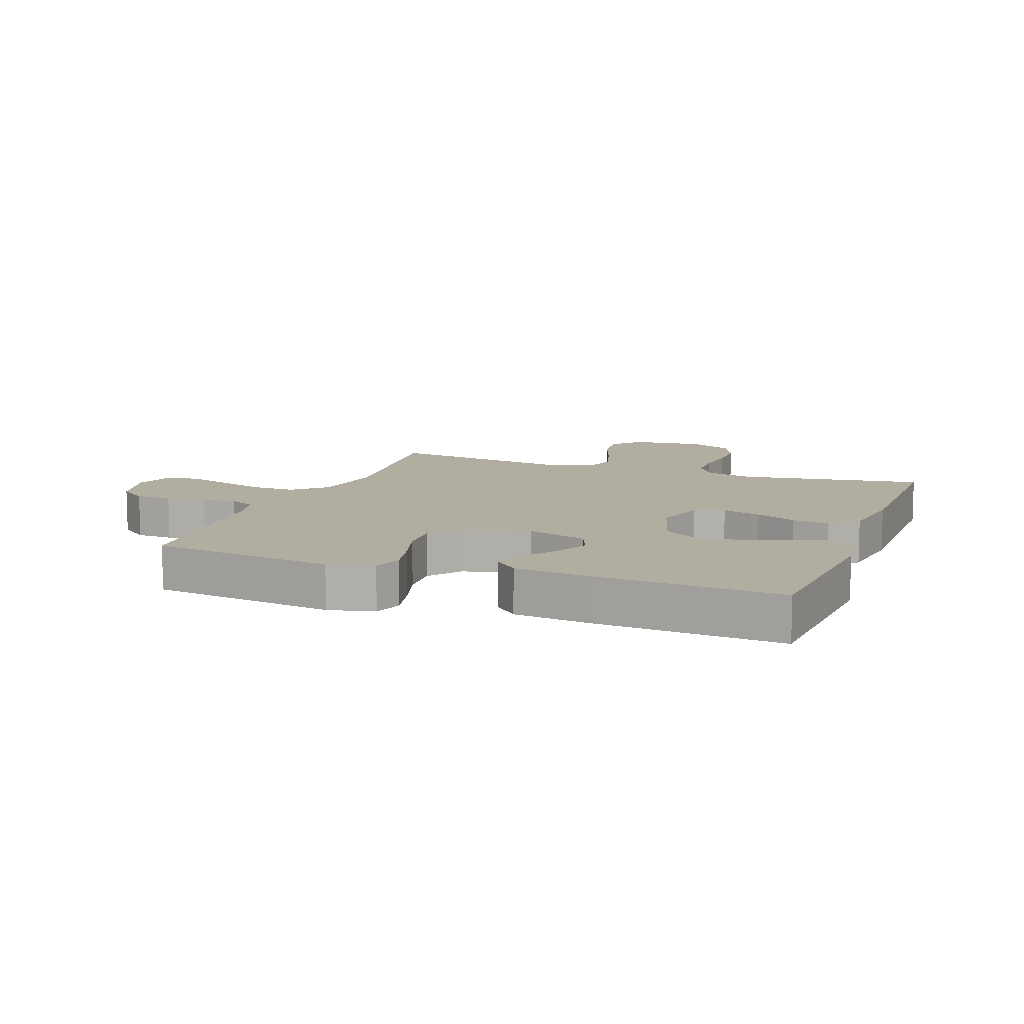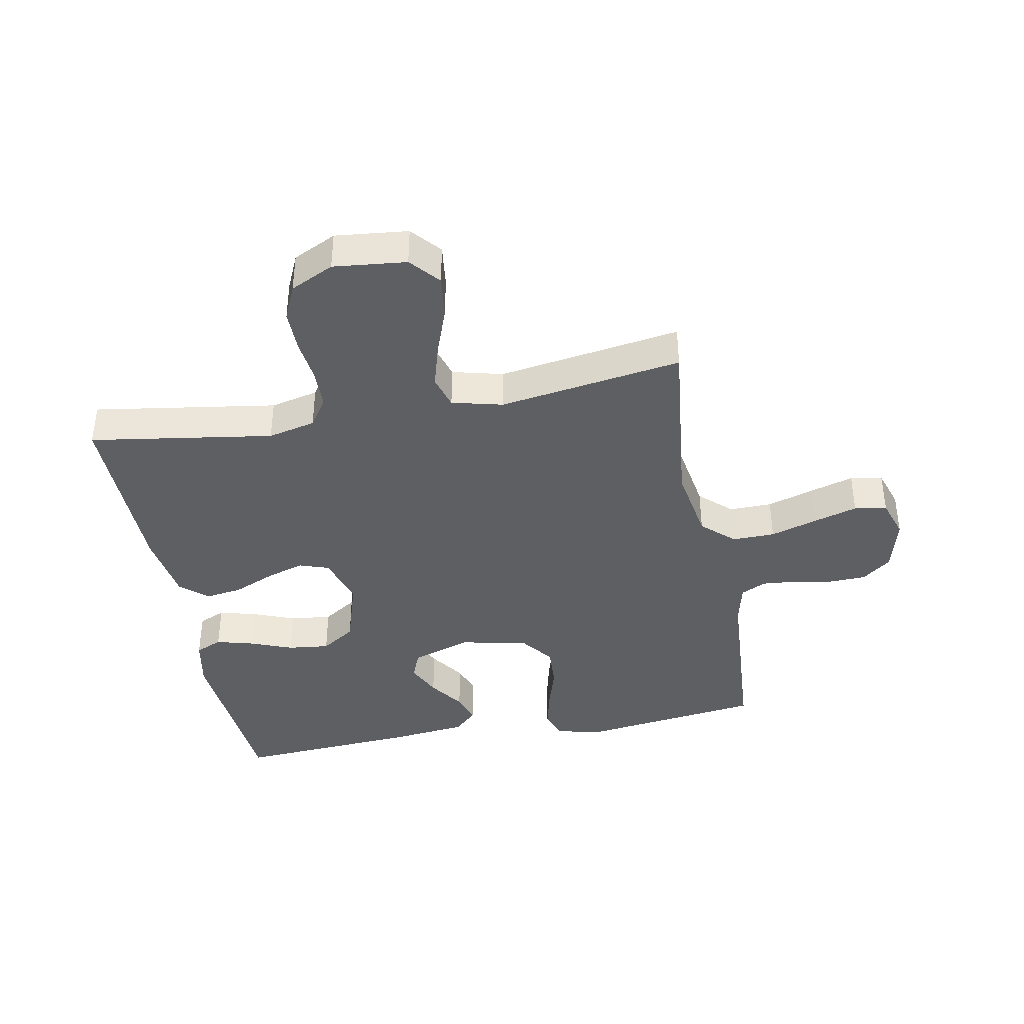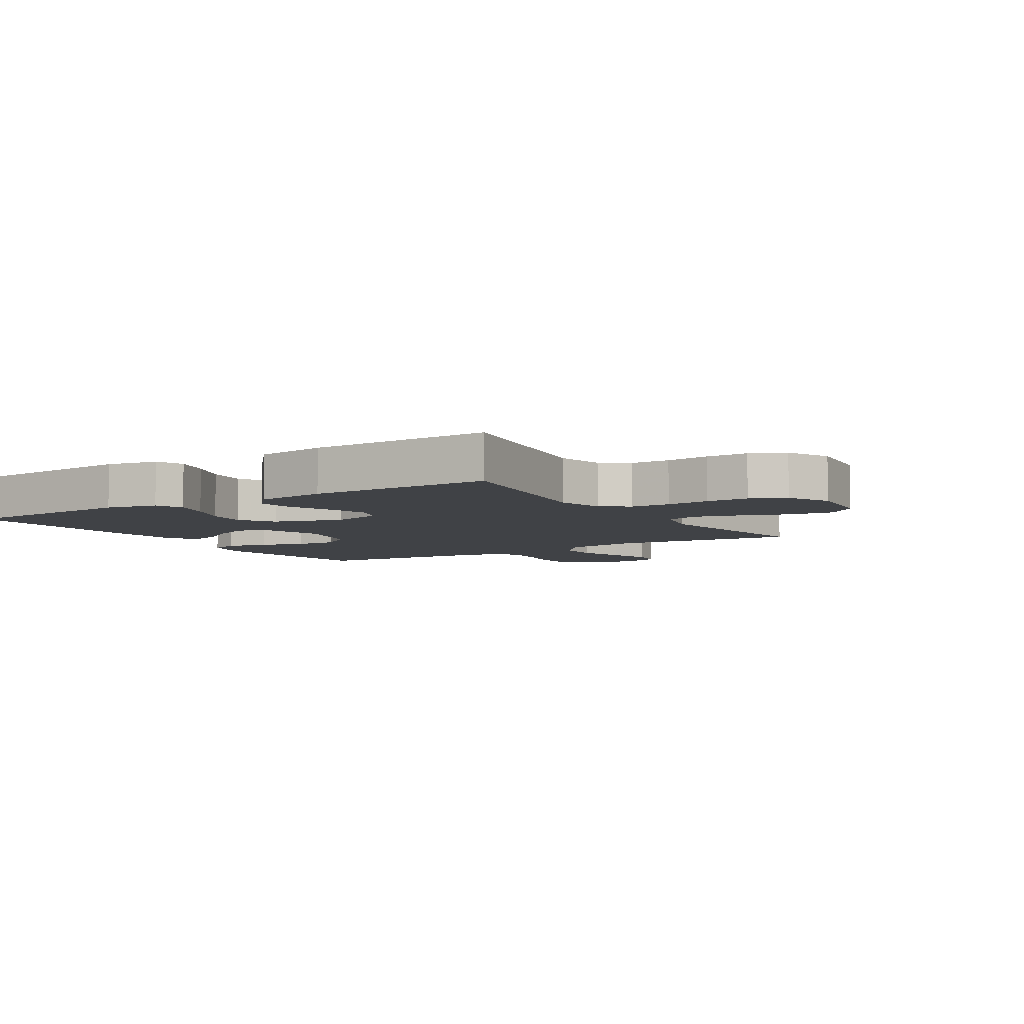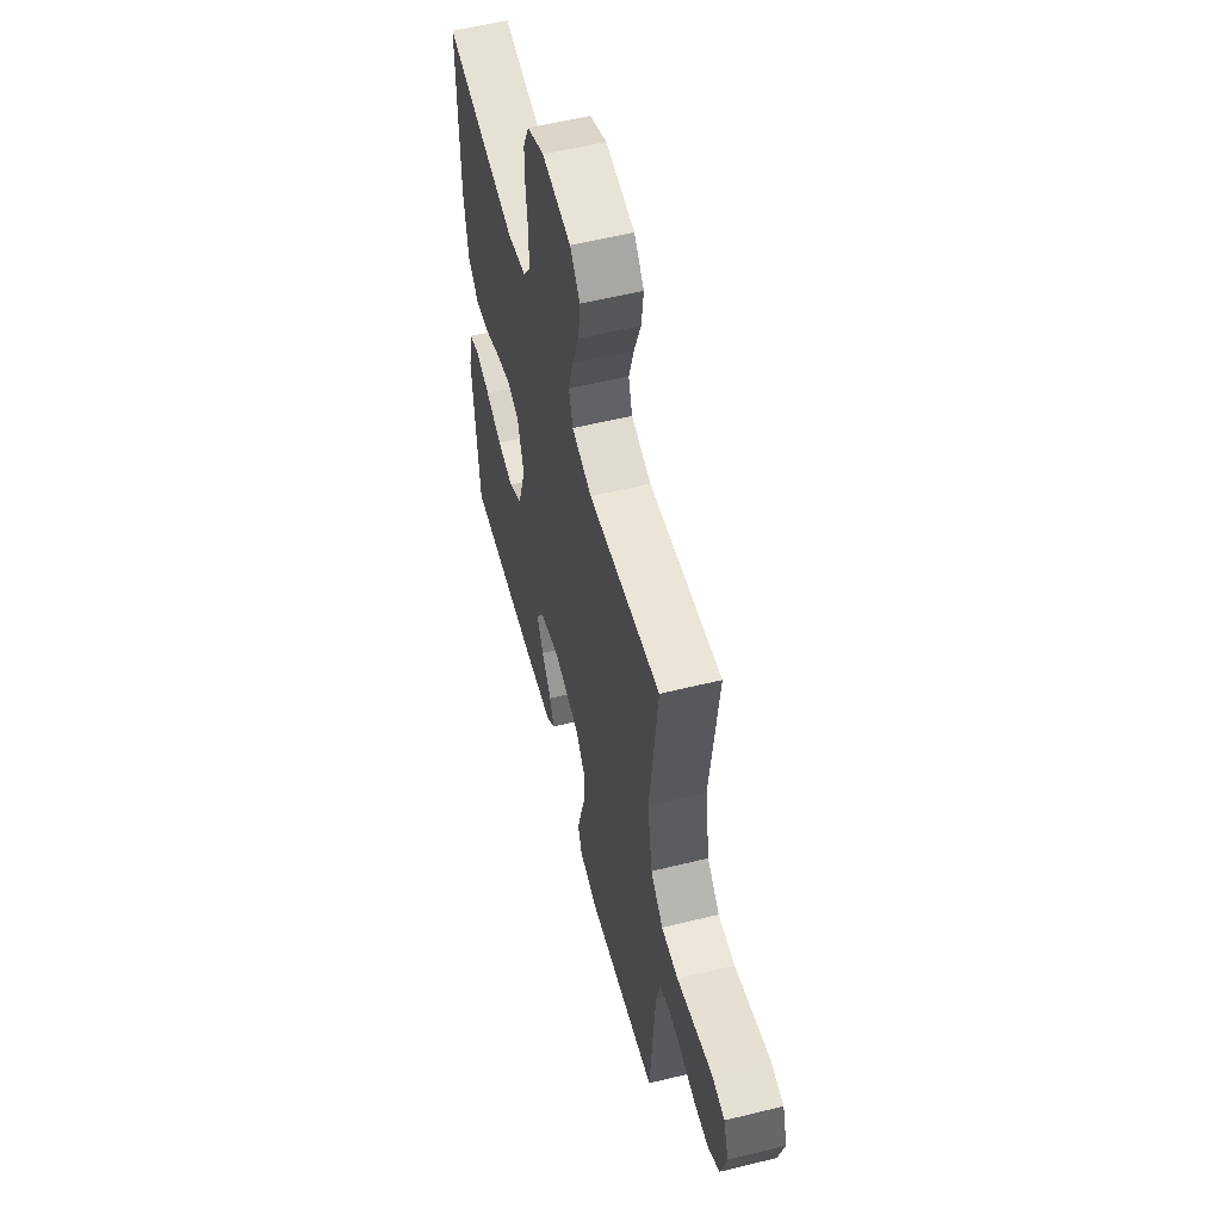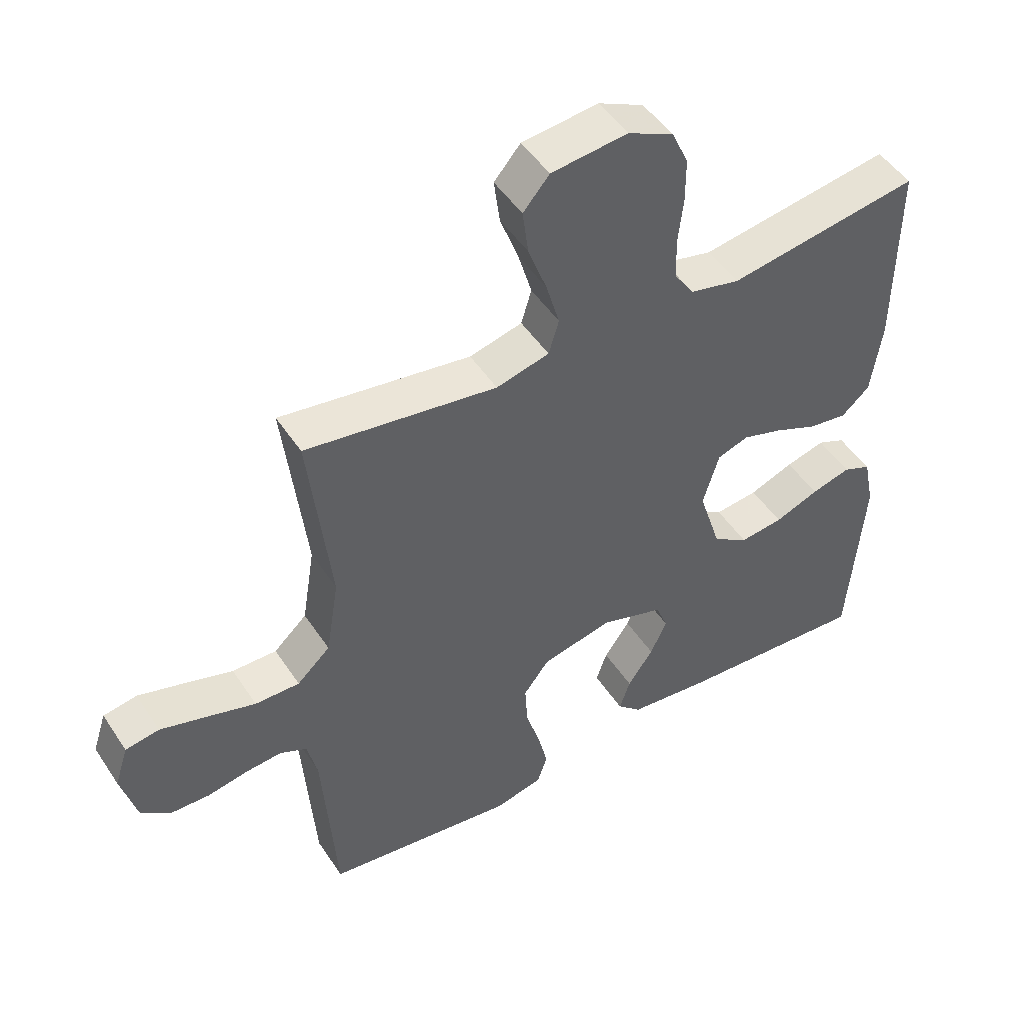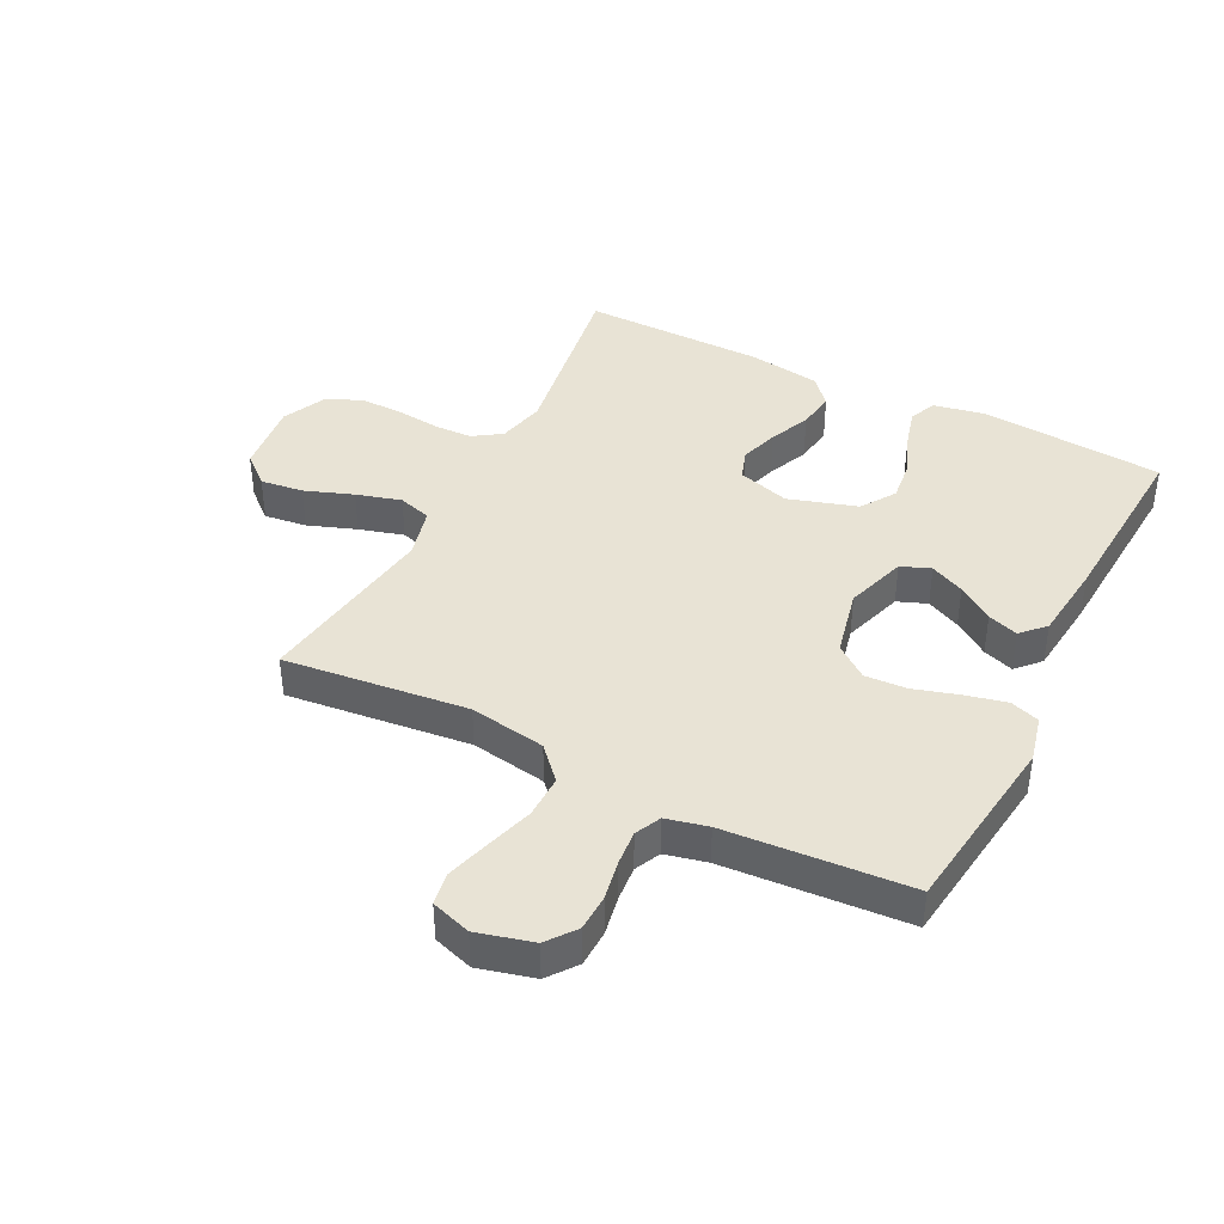
<metadata>
{"format":"obj","ext":"obj","renderer":"f3d","projection":"perspective","resolution":1024,"background":"white","views":[{"elev":10.5,"azim":-159.6,"up":"+Y"},{"elev":-39.7,"azim":10.9,"up":"+Y"},{"elev":-6.1,"azim":-57.9,"up":"+Y"},{"elev":56.8,"azim":75.6,"up":"+Z"},{"elev":48.7,"azim":148.0,"up":"+Z"},{"elev":41.0,"azim":116.9,"up":"+Y"}]}
</metadata>
<code>
v 0.5 0.07 0.5
v 0.466 0.07 0.2
v 0.486 0.07 0.076
v 0.538 0.07 0.028
v 0.608 0.07 0.029
v 0.686 0.07 0.053
v 0.757 0.07 0.074
v 0.81 0.07 0.065
v 0.831 0.07 0
v 0.807 0.07 -0.091
v 0.76 0.07 -0.127
v 0.7 0.07 -0.129
v 0.636 0.07 -0.117
v 0.579 0.07 -0.112
v 0.537 0.07 -0.132
v 0.521 0.07 -0.2
v 0.5 0.07 -0.5
v 0.2 0.07 -0.539
v 0.125 0.07 -0.521
v 0.109 0.07 -0.473
v 0.125 0.07 -0.406
v 0.147 0.07 -0.333
v 0.151 0.07 -0.265
v 0.111 0.07 -0.212
v 0 0.07 -0.187
v -0.099 0.07 -0.219
v -0.118 0.07 -0.267
v -0.092 0.07 -0.323
v -0.052 0.07 -0.381
v -0.035 0.07 -0.431
v -0.073 0.07 -0.467
v -0.2 0.07 -0.481
v -0.5 0.07 -0.5
v -0.523 0.07 -0.2
v -0.506 0.07 -0.116
v -0.462 0.07 -0.097
v -0.4 0.07 -0.114
v -0.331 0.07 -0.141
v -0.263 0.07 -0.149
v -0.207 0.07 -0.112
v -0.172 0.07 0
v -0.197 0.07 0.085
v -0.246 0.07 0.102
v -0.309 0.07 0.082
v -0.376 0.07 0.053
v -0.437 0.07 0.044
v -0.481 0.07 0.083
v -0.498 0.07 0.2
v -0.5 0.07 0.5
v -0.2 0.07 0.453
v -0.122 0.07 0.471
v -0.091 0.07 0.517
v -0.089 0.07 0.581
v -0.097 0.07 0.653
v -0.097 0.07 0.722
v -0.071 0.07 0.779
v 0 0.07 0.813
v 0.119 0.07 0.8
v 0.16 0.07 0.752
v 0.151 0.07 0.682
v 0.122 0.07 0.603
v 0.101 0.07 0.53
v 0.117 0.07 0.476
v 0.2 0.07 0.455
v 0.5 0 0.5
v 0.466 0 0.2
v 0.486 0 0.076
v 0.538 0 0.028
v 0.608 0 0.029
v 0.686 0 0.053
v 0.757 0 0.074
v 0.81 0 0.065
v 0.831 0 0
v 0.807 0 -0.091
v 0.76 0 -0.127
v 0.7 0 -0.129
v 0.636 0 -0.117
v 0.579 0 -0.112
v 0.537 0 -0.132
v 0.521 0 -0.2
v 0.5 0 -0.5
v 0.2 0 -0.539
v 0.125 0 -0.521
v 0.109 0 -0.473
v 0.125 0 -0.406
v 0.147 0 -0.333
v 0.151 0 -0.265
v 0.111 0 -0.212
v 0 0 -0.187
v -0.099 0 -0.219
v -0.118 0 -0.267
v -0.092 0 -0.323
v -0.052 0 -0.381
v -0.035 0 -0.431
v -0.073 0 -0.467
v -0.2 0 -0.481
v -0.5 0 -0.5
v -0.523 0 -0.2
v -0.506 0 -0.116
v -0.462 0 -0.097
v -0.4 0 -0.114
v -0.331 0 -0.141
v -0.263 0 -0.149
v -0.207 0 -0.112
v -0.172 0 0
v -0.197 0 0.085
v -0.246 0 0.102
v -0.309 0 0.082
v -0.376 0 0.053
v -0.437 0 0.044
v -0.481 0 0.083
v -0.498 0 0.2
v -0.5 0 0.5
v -0.2 0 0.453
v -0.122 0 0.471
v -0.091 0 0.517
v -0.089 0 0.581
v -0.097 0 0.653
v -0.097 0 0.722
v -0.071 0 0.779
v 0 0 0.813
v 0.119 0 0.8
v 0.16 0 0.752
v 0.151 0 0.682
v 0.122 0 0.603
v 0.101 0 0.53
v 0.117 0 0.476
v 0.2 0 0.455
f 58 59 60 61
f 58 61 62
f 57 58 62
f 56 57 62 63
f 53 54 55 56
f 52 53 56 63
f 47 48 49 50
f 47 50 51
f 44 45 46 47
f 43 44 47 51
f 42 43 51 52
f 35 36 37 38
f 33 34 35 38
f 33 38 39
f 32 33 39 40
f 28 29 30 31
f 27 28 31 32
f 19 20 21 22
f 17 18 19 22
f 16 17 22 23
f 15 16 23 24
f 10 11 12 13
f 10 13 14
f 9 10 14
f 8 9 14
f 5 6 7 8
f 5 8 14 15
f 64 1 2
f 64 2 3
f 63 64 3
f 41 42 52 63
f 41 63 3
f 27 32 40 41
f 26 27 41
f 25 26 41 3
f 24 25 3 4
f 4 5 15 24
f 125 124 123 122
f 126 125 122
f 126 122 121
f 127 126 121 120
f 120 119 118 117
f 127 120 117 116
f 114 113 112 111
f 115 114 111
f 111 110 109 108
f 115 111 108 107
f 116 115 107 106
f 102 101 100 99
f 102 99 98 97
f 103 102 97
f 104 103 97 96
f 95 94 93 92
f 96 95 92 91
f 86 85 84 83
f 86 83 82 81
f 87 86 81 80
f 88 87 80 79
f 77 76 75 74
f 78 77 74
f 78 74 73
f 78 73 72
f 72 71 70 69
f 79 78 72 69
f 66 65 128
f 67 66 128
f 67 128 127
f 127 116 106 105
f 67 127 105
f 105 104 96 91
f 105 91 90
f 67 105 90 89
f 68 67 89 88
f 88 79 69 68
f 1 65 66 2
f 2 66 67 3
f 3 67 68 4
f 4 68 69 5
f 5 69 70 6
f 6 70 71 7
f 7 71 72 8
f 8 72 73 9
f 9 73 74 10
f 10 74 75 11
f 11 75 76 12
f 12 76 77 13
f 13 77 78 14
f 14 78 79 15
f 15 79 80 16
f 16 80 81 17
f 17 81 82 18
f 18 82 83 19
f 19 83 84 20
f 20 84 85 21
f 21 85 86 22
f 22 86 87 23
f 23 87 88 24
f 24 88 89 25
f 25 89 90 26
f 26 90 91 27
f 27 91 92 28
f 28 92 93 29
f 29 93 94 30
f 30 94 95 31
f 31 95 96 32
f 32 96 97 33
f 33 97 98 34
f 34 98 99 35
f 35 99 100 36
f 36 100 101 37
f 37 101 102 38
f 38 102 103 39
f 39 103 104 40
f 40 104 105 41
f 41 105 106 42
f 42 106 107 43
f 43 107 108 44
f 44 108 109 45
f 45 109 110 46
f 46 110 111 47
f 47 111 112 48
f 48 112 113 49
f 49 113 114 50
f 50 114 115 51
f 51 115 116 52
f 52 116 117 53
f 53 117 118 54
f 54 118 119 55
f 55 119 120 56
f 56 120 121 57
f 57 121 122 58
f 58 122 123 59
f 59 123 124 60
f 60 124 125 61
f 61 125 126 62
f 62 126 127 63
f 63 127 128 64
f 64 128 65 1

</code>
